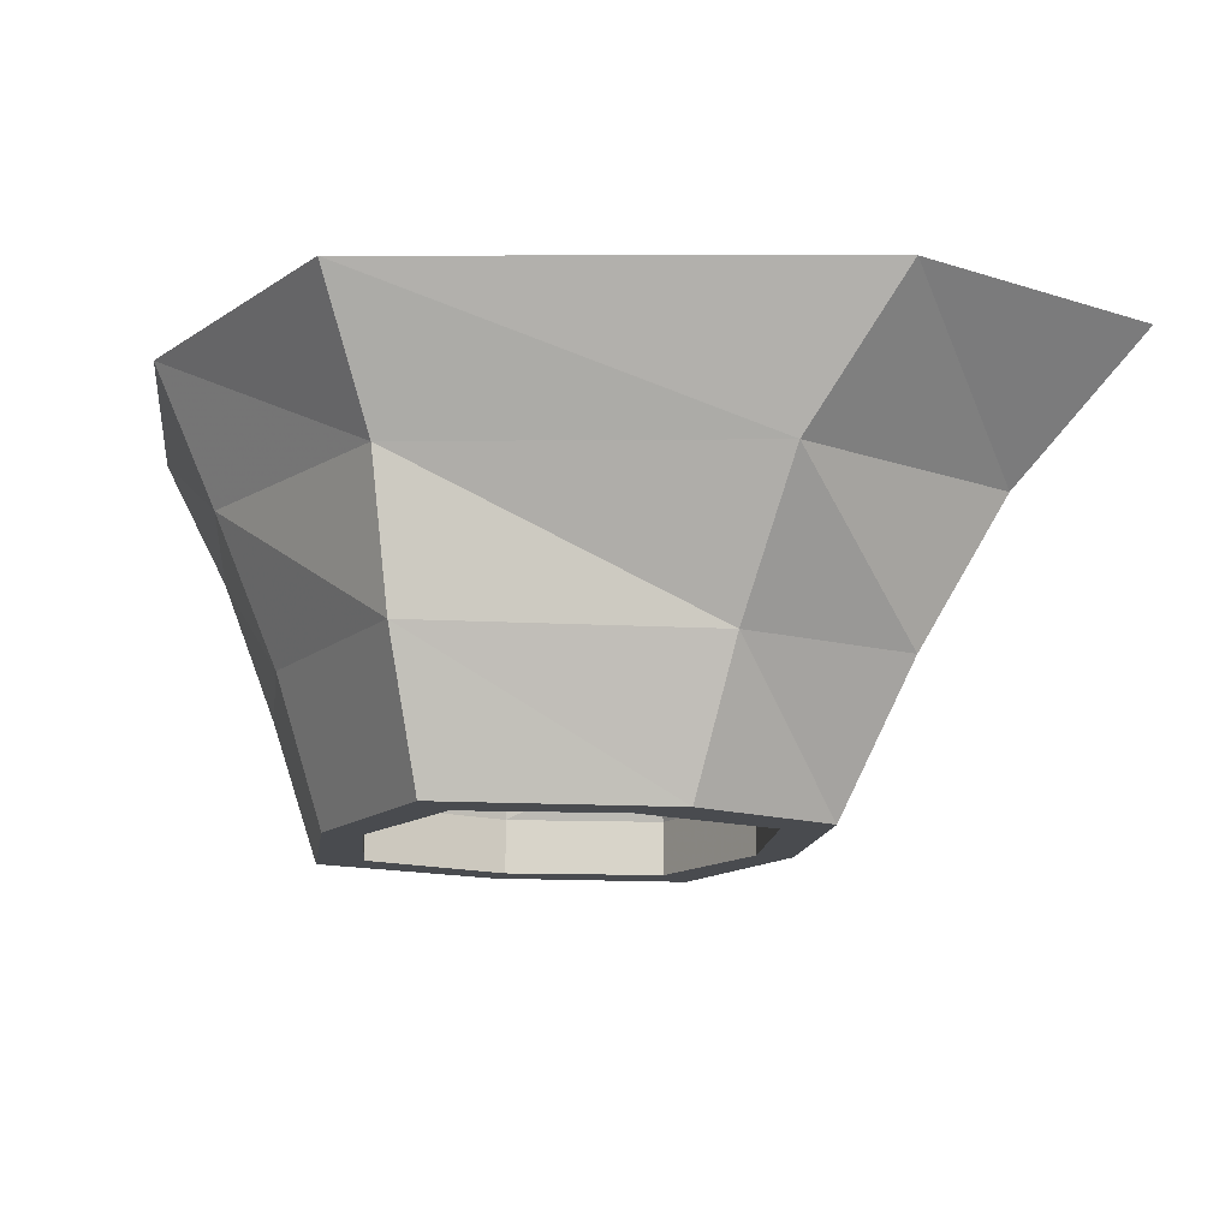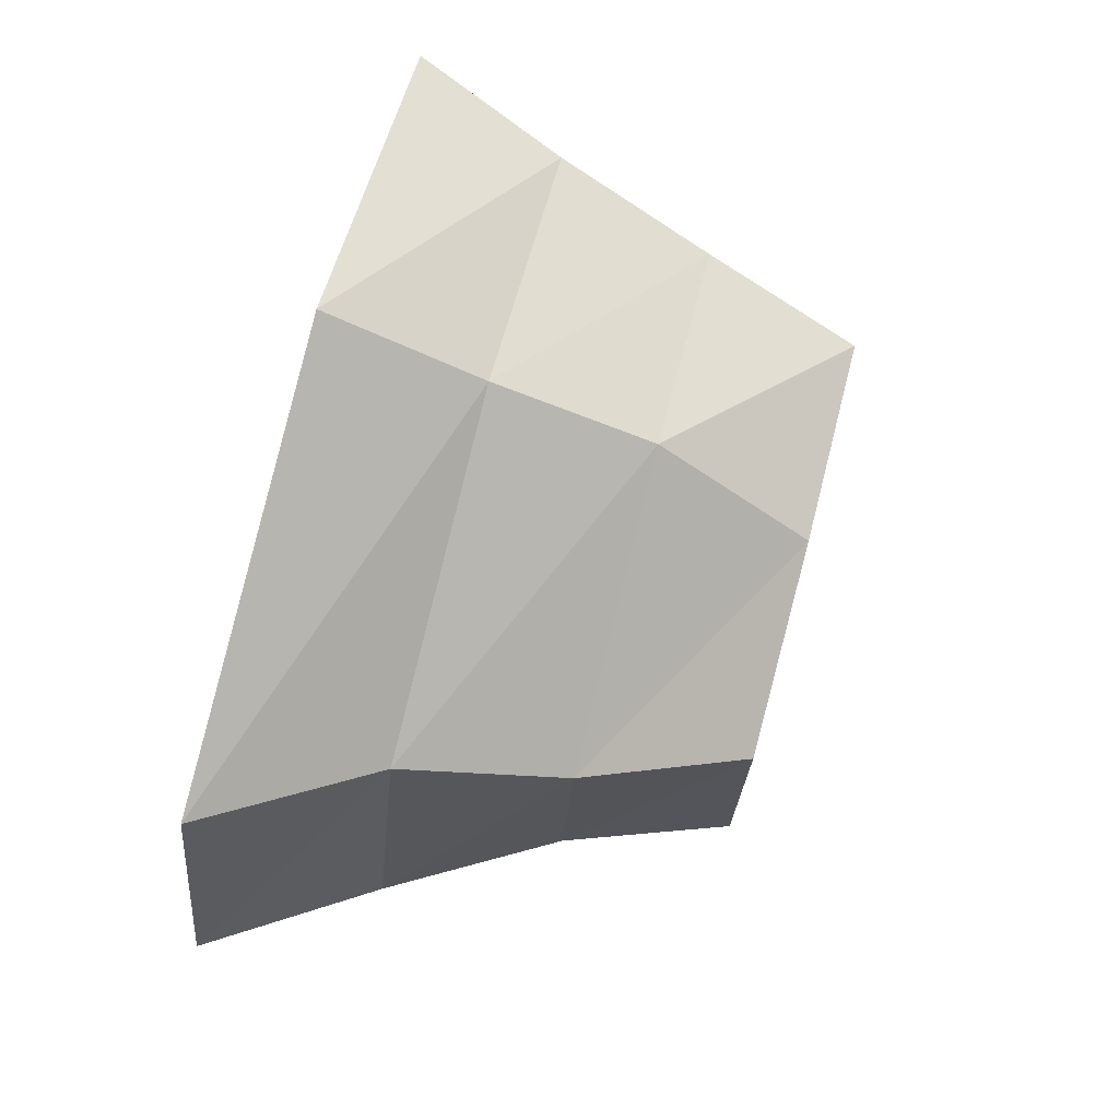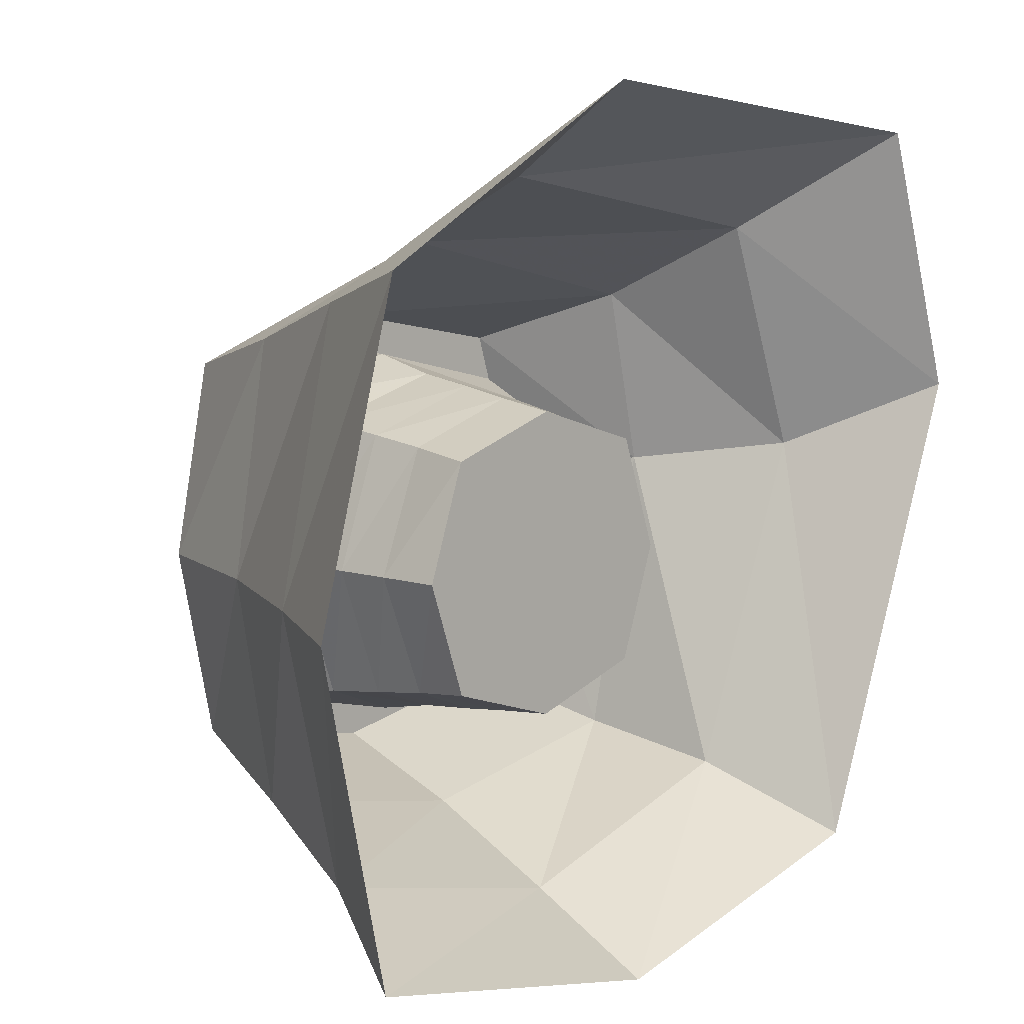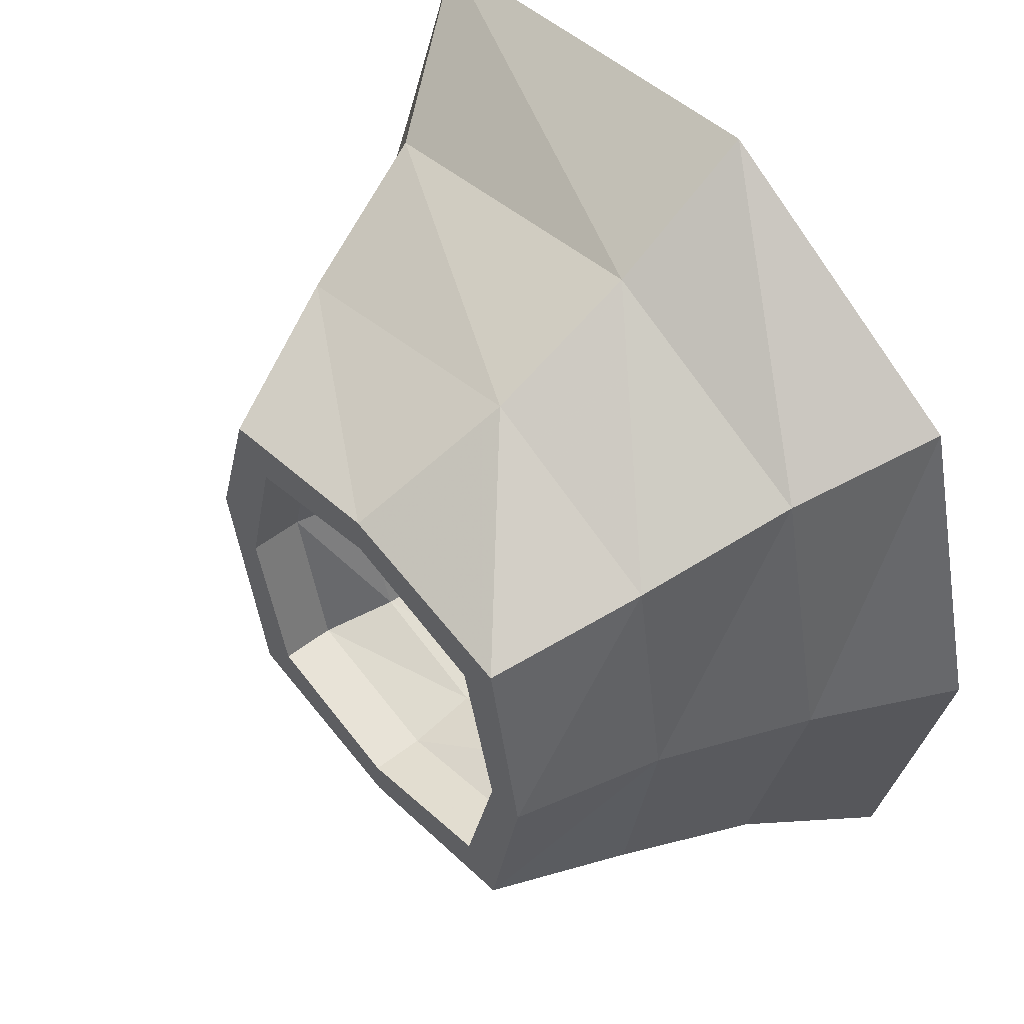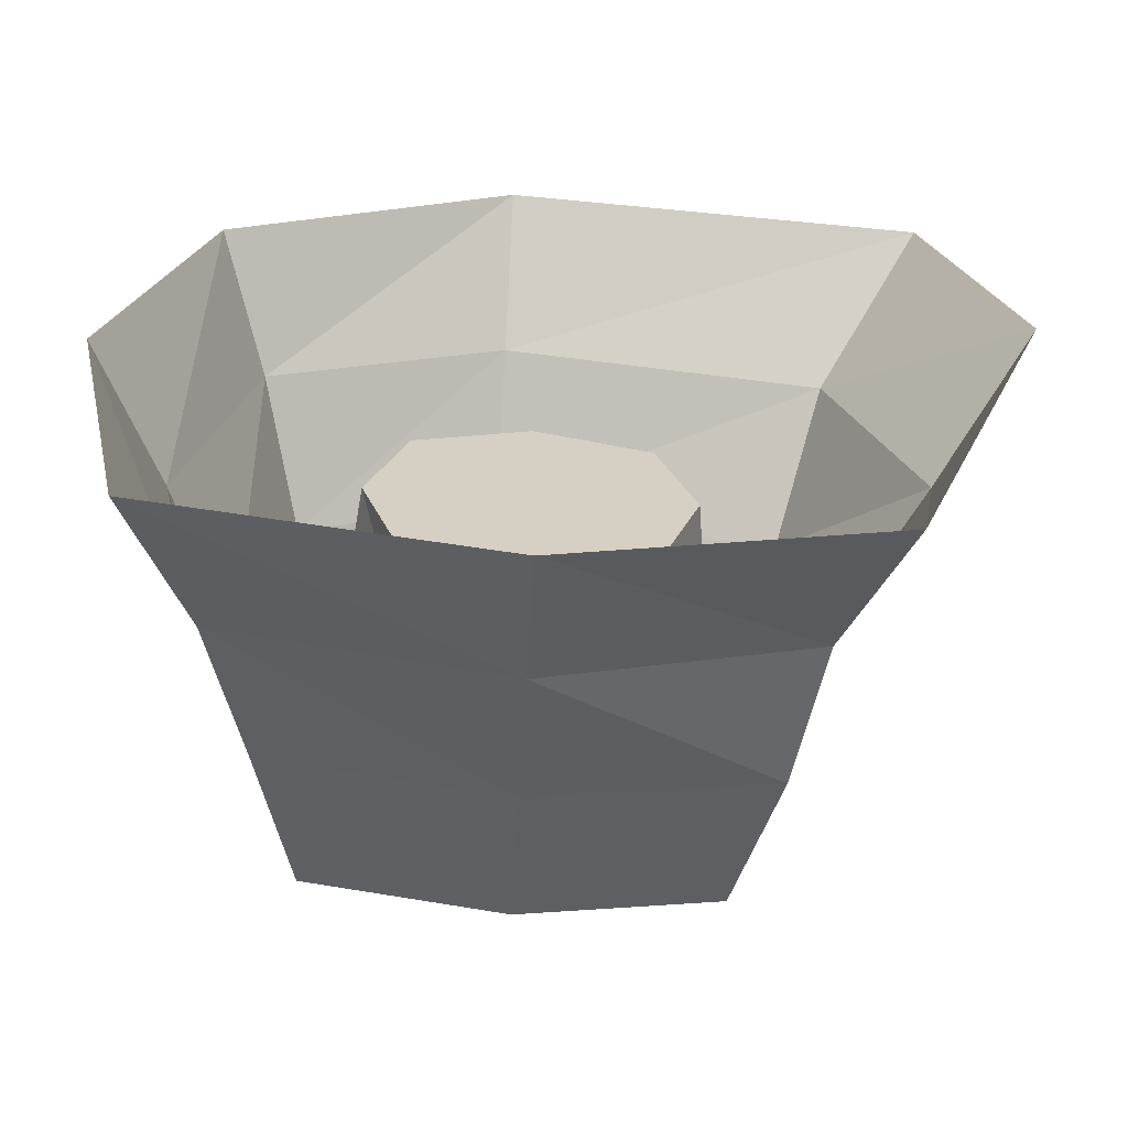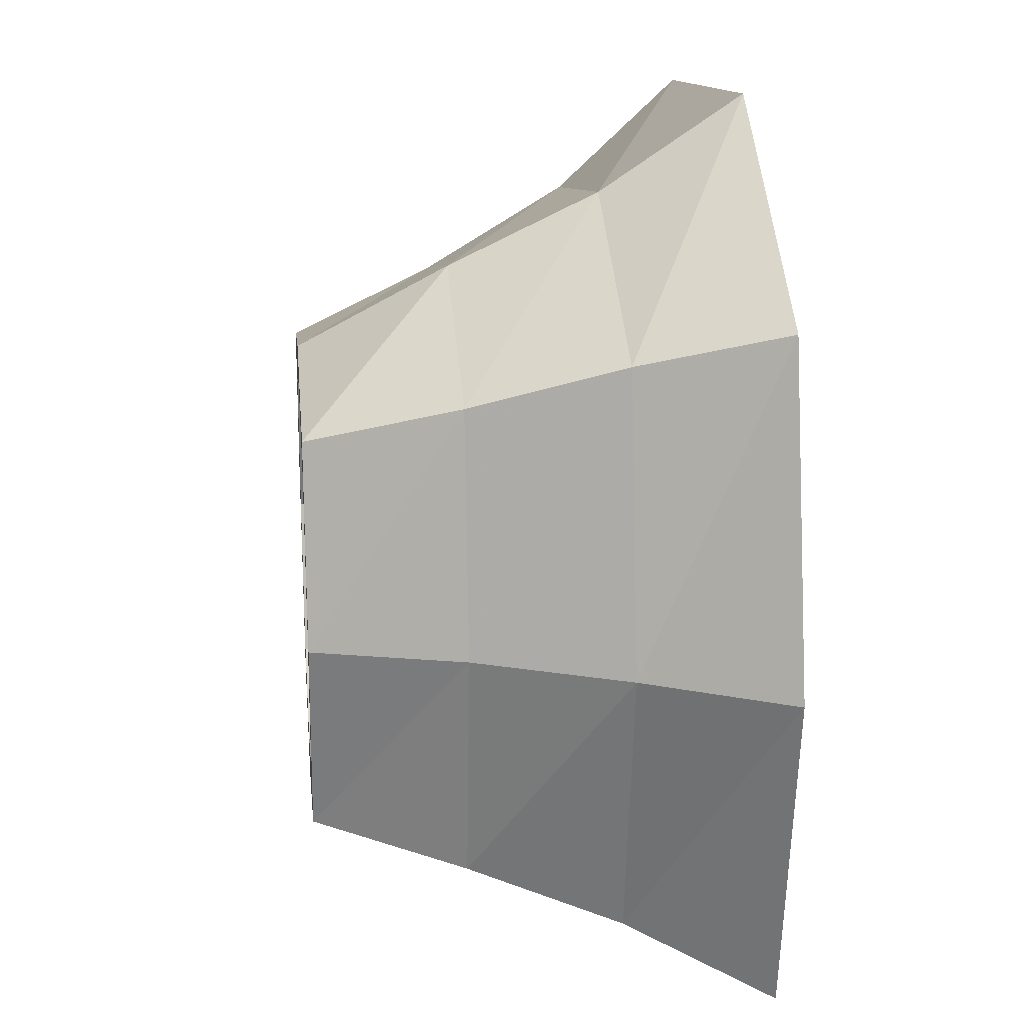
<metadata>
{"format":"obj","ext":"obj","renderer":"f3d","projection":"perspective","resolution":1024,"background":"white","views":[{"elev":-13.7,"azim":-108.9,"up":"+Y"},{"elev":79.1,"azim":-75.5,"up":"+Z"},{"elev":9.7,"azim":135.9,"up":"+Z"},{"elev":51.8,"azim":50.0,"up":"+Z"},{"elev":-64.4,"azim":176.8,"up":"+Z"},{"elev":19.2,"azim":84.4,"up":"+Z"}]}
</metadata>
<code>
v -0.1172 -0.1328 -0.1172
v 0 -0.1328 -0.1562
v 0 -0.1328 0
v -0.1562 -0.1328 0
v -0.1641 -0.1953 0
v -0.1172 -0.1953 -0.125
v 0 -0.1953 -0.1641
v 0.1172 -0.1328 -0.1172
v 0.1562 -0.1328 0
v 0.1172 -0.1328 0.1172
v 0 -0.1328 0.1562
v -0.1172 -0.1328 0.1172
v -0.1172 -0.1953 0.125
v -0.125 -0.25 0.1328
v -0.1719 -0.25 0
v -0.125 -0.25 -0.1328
v 0 -0.25 -0.1719
v 0.1172 -0.1953 -0.125
v 0.1641 -0.1953 0
v 0.1172 -0.1953 0.125
v 0 -0.1953 0.1641
v 0 -0.25 0.1719
v 0 -0.3125 0.1797
v -0.1328 -0.3125 0.1406
v -0.1797 -0.3125 0
v -0.1328 -0.3125 -0.1406
v 0 -0.3125 -0.1797
v 0.125 -0.25 -0.1328
v 0.1719 -0.25 0
v 0.125 -0.25 0.1328
v 0.1328 -0.3125 0.1406
v 0.1562 -0.3828 0.1562
v 0 -0.3828 0.1953
v -0.1562 -0.3828 0.1562
v -0.1953 -0.3828 0
v -0.1562 -0.3828 -0.1562
v 0 -0.3828 -0.1953
v 0.1328 -0.3125 -0.1406
v 0.1797 -0.3125 0
v 0.1953 -0.3828 0
v 0.1953 -0.4375 0
v 0.1562 -0.4375 0.1562
v 0 -0.4375 0.1953
v -0.1562 -0.4375 0.1562
v -0.1953 -0.4375 0
v -0.1562 -0.4375 -0.1562
v 0 -0.4375 -0.1953
v 0.1562 -0.3828 -0.1562
v 0.1562 -0.4375 -0.1562
v 0.1953 -0.4375 -0.1953
v 0.2344 -0.4375 0
v 0.1953 -0.4375 0.1953
v 0 -0.4375 0.2344
v -0.1953 -0.4375 0.1953
v -0.2422 -0.4375 0.03906
v -0.1953 -0.4375 -0.1953
v 0 -0.4375 -0.2344
v -0.2578 -0.1406 -0.2578
v -0.3125 0 -0.3203
v 0 0 -0.4062
v 0 -0.1406 -0.3438
v -0.2344 -0.2891 -0.2344
v -0.2969 -0.2891 0.0625
v -0.3828 -0.1406 0.08594
v -0.4766 0 0.1562
v -0.2969 -0.1406 0.3281
v -0.3906 0 0.4297
v 0.03125 -0.1406 0.3906
v 0.03125 0 0.4844
v 0.2734 -0.1406 0.2812
v 0.3203 0 0.3203
v 0.3359 -0.1406 0
v 0.4062 0 0
v 0.2734 -0.1406 -0.2812
v 0.3359 0 -0.3359
v 0.2344 -0.2891 -0.2344
v 0.2734 -0.2891 0
v 0.2344 -0.2891 0.2344
v 0.03125 -0.2891 0.3203
v -0.2578 -0.2891 0.25
v 0 -0.2891 -0.2812
v -0.1172 -0.1328 -0.1172
v -0.1172 -0.1328 -0.1172
v -0.1172 -0.1328 -0.1172
v -0.1172 -0.1328 -0.1172
f 1 2 3
f 1 3 4
f 2 8 3
f 3 8 9
f 3 9 10
f 3 10 11
f 3 11 12
f 3 12 4
f 1 4 5
f 1 5 6
f 1 6 2
f 2 6 7
f 2 7 8
f 4 12 13
f 4 13 5
f 7 18 8
f 8 18 9
f 9 18 19
f 9 19 10
f 10 19 20
f 10 20 11
f 11 20 21
f 11 21 12
f 12 21 13
f 5 13 14
f 5 14 15
f 5 15 6
f 6 15 16
f 6 16 7
f 7 16 17
f 7 17 18
f 13 21 22
f 13 22 14
f 17 28 18
f 18 28 19
f 19 28 29
f 19 29 20
f 20 29 30
f 20 30 21
f 21 30 22
f 14 22 23
f 14 23 24
f 14 24 15
f 15 24 25
f 15 25 16
f 16 25 26
f 16 26 17
f 17 26 27
f 17 27 28
f 22 30 31
f 22 31 23
f 27 38 28
f 28 38 29
f 29 38 39
f 29 39 30
f 30 39 31
f 23 31 32
f 23 32 33
f 23 33 24
f 24 33 34
f 24 34 25
f 25 34 35
f 25 35 26
f 26 35 36
f 26 36 27
f 27 36 37
f 27 37 38
f 31 39 40
f 31 40 32
f 37 48 38
f 38 48 39
f 39 48 40
f 32 40 41
f 32 41 42
f 32 42 33
f 33 42 43
f 33 43 34
f 34 43 44
f 34 44 35
f 35 44 45
f 35 45 36
f 36 45 46
f 36 46 37
f 37 46 47
f 37 47 48
f 40 48 49
f 40 49 41
f 47 49 48
f 41 49 50
f 41 50 51
f 41 51 52
f 41 52 42
f 42 52 43
f 43 52 53
f 43 53 44
f 44 53 54
f 44 54 55
f 44 55 45
f 45 55 46
f 46 55 56
f 46 56 57
f 46 57 47
f 47 57 49
f 49 57 50
f 58 59 60
f 58 60 61
f 58 61 62
f 58 62 63
f 58 63 64
f 58 64 59
f 59 64 65
f 65 64 66
f 65 66 67
f 67 66 68
f 67 68 69
f 69 68 70
f 69 70 71
f 71 70 72
f 71 72 73
f 73 72 74
f 73 74 75
f 75 74 61
f 75 61 60
f 50 57 76
f 50 76 77
f 50 77 51
f 51 77 78
f 51 78 52
f 52 78 79
f 52 79 53
f 53 79 80
f 53 80 54
f 54 80 63
f 54 63 55
f 55 63 62
f 55 62 56
f 56 62 81
f 56 81 57
f 57 81 76
f 76 81 74
f 76 74 72
f 76 72 77
f 77 72 70
f 77 70 78
f 78 70 68
f 78 68 79
f 79 68 66
f 79 66 80
f 80 66 64
f 80 64 63
f 81 62 61
f 81 61 74

</code>
